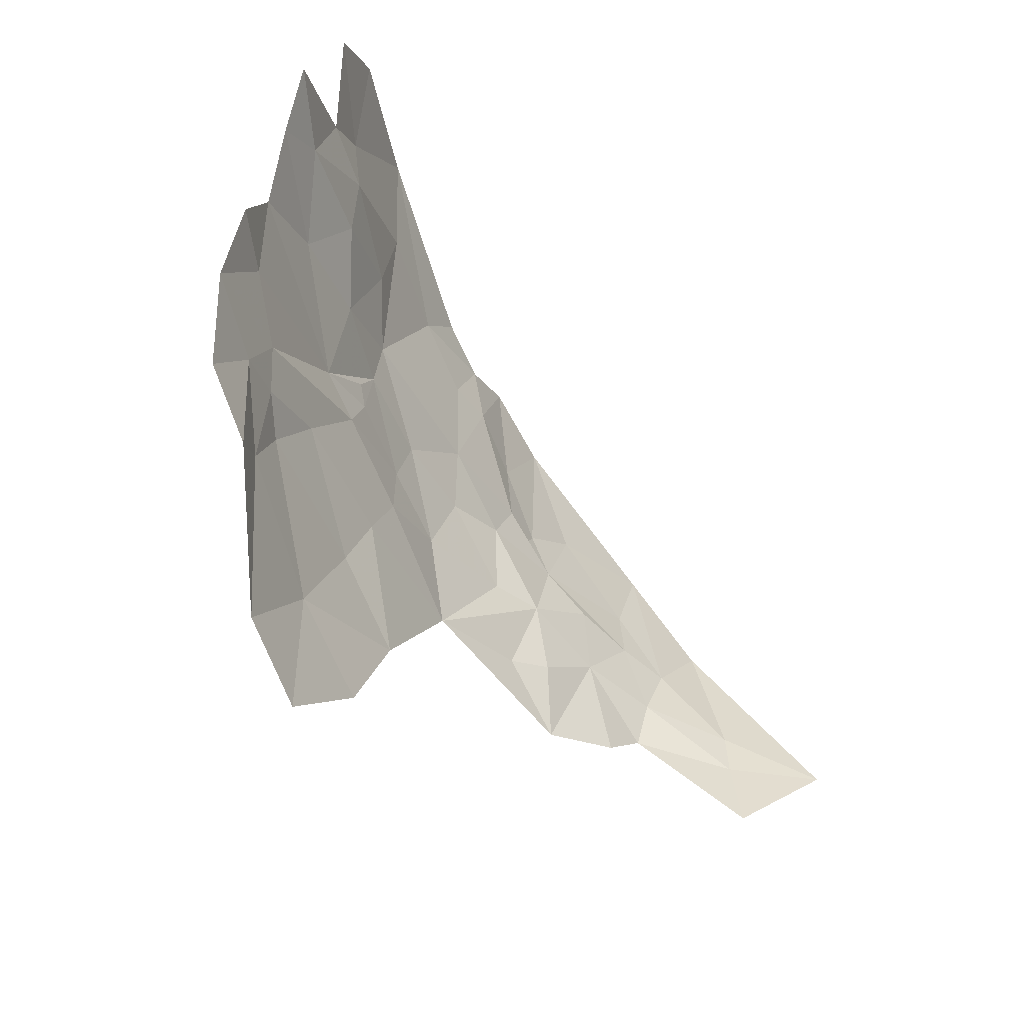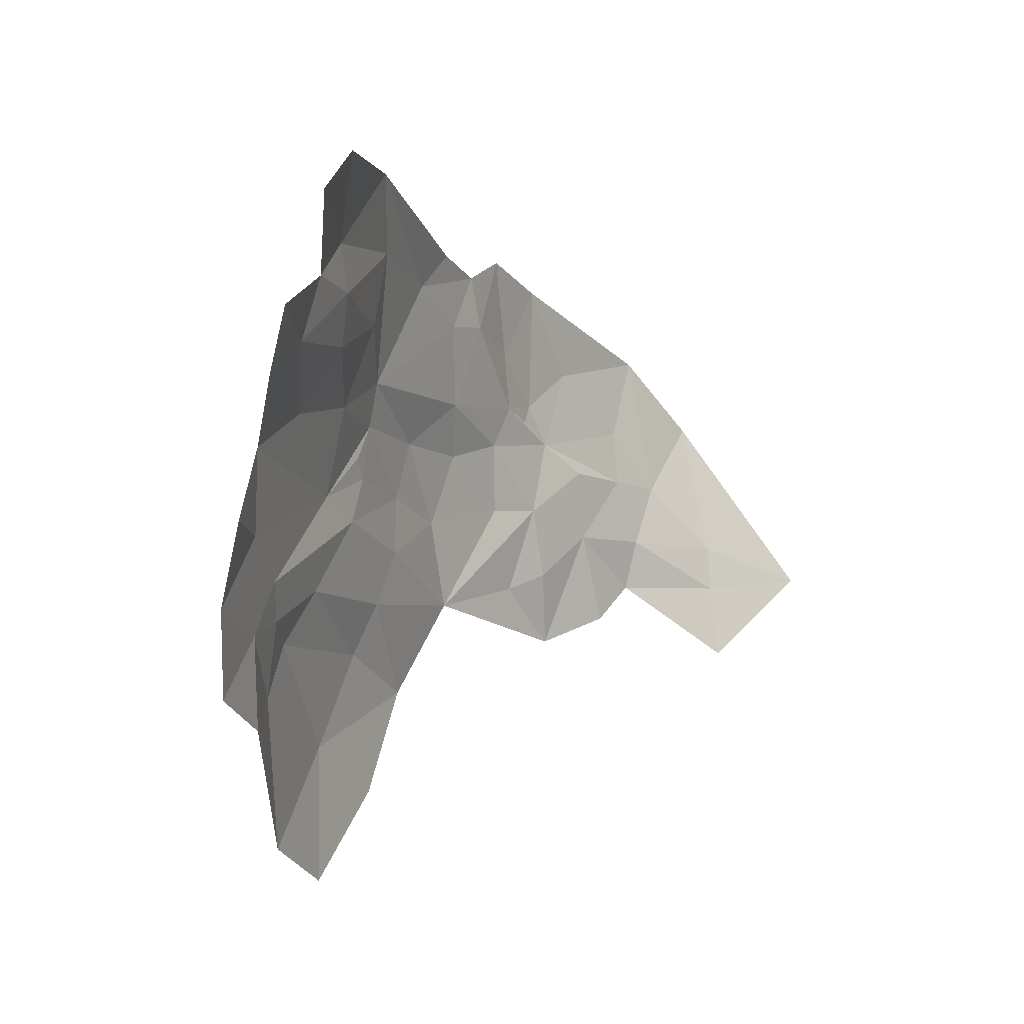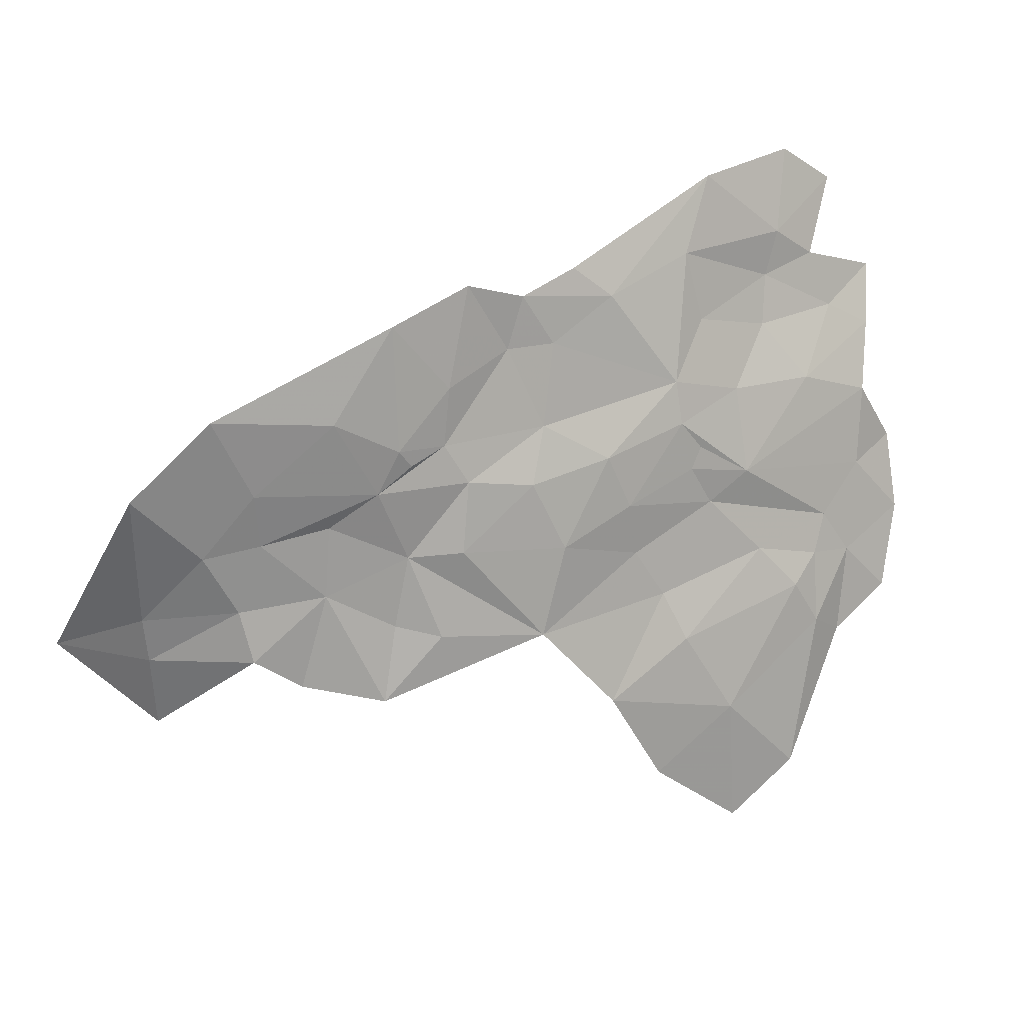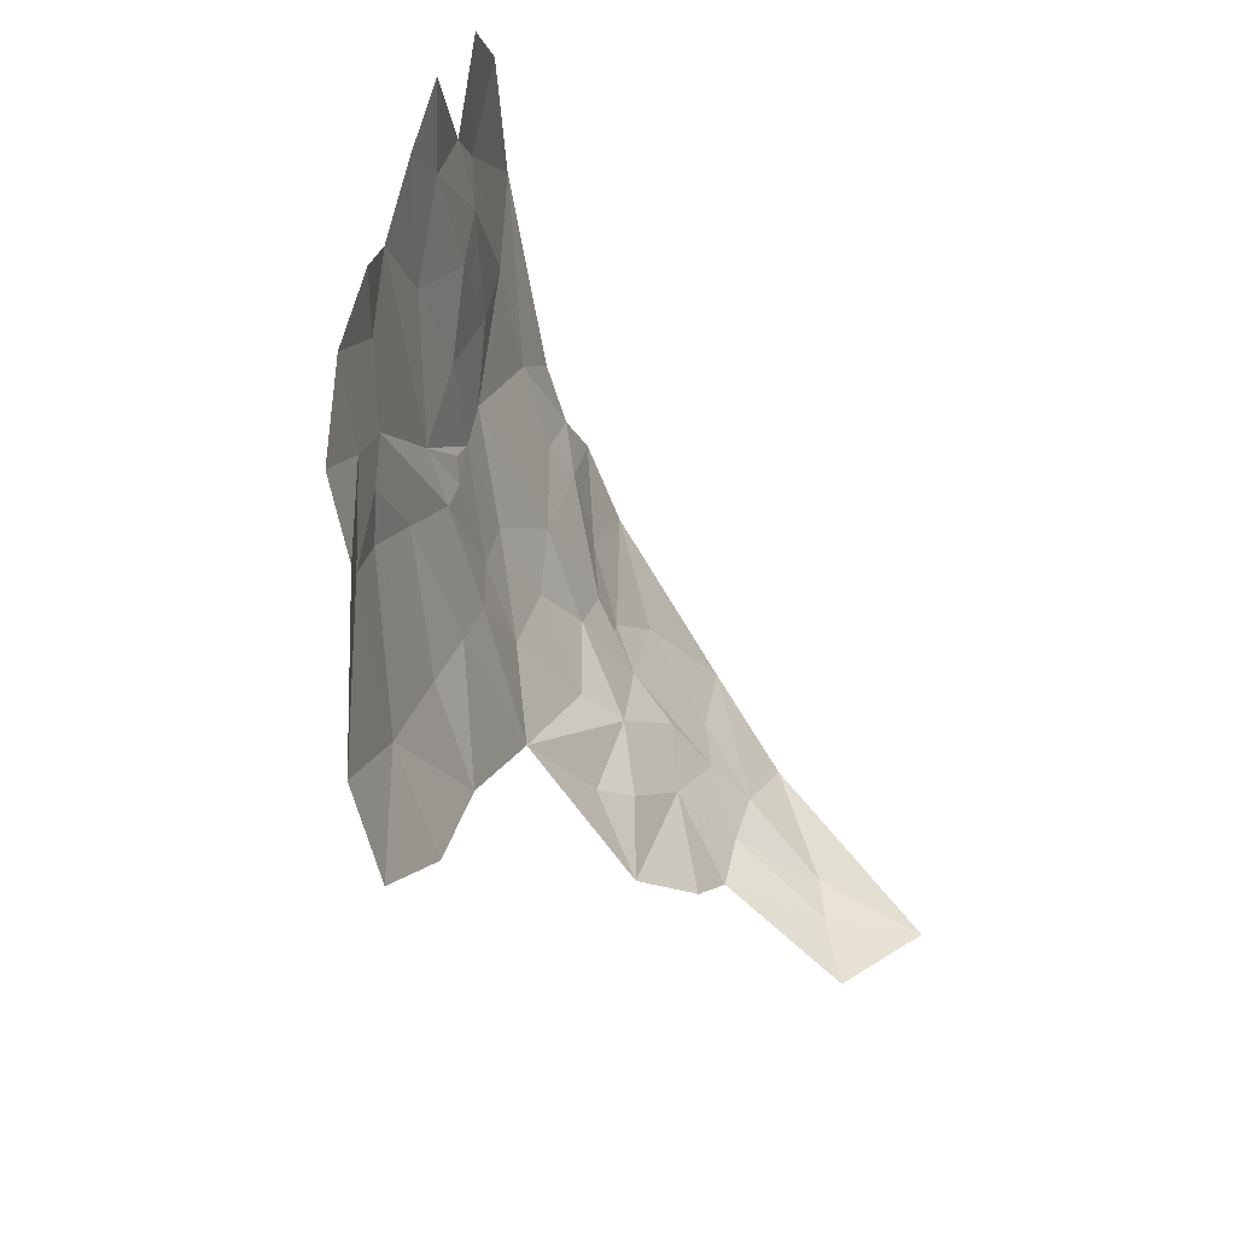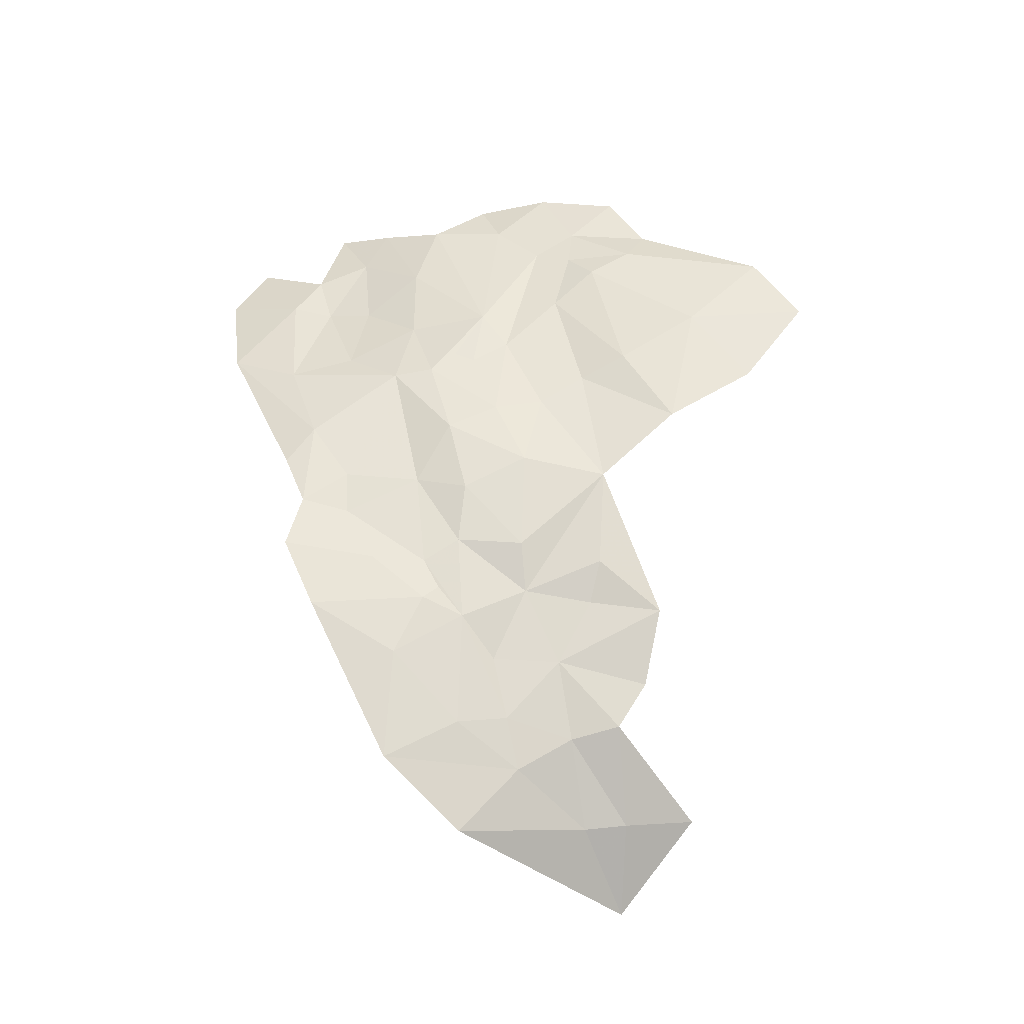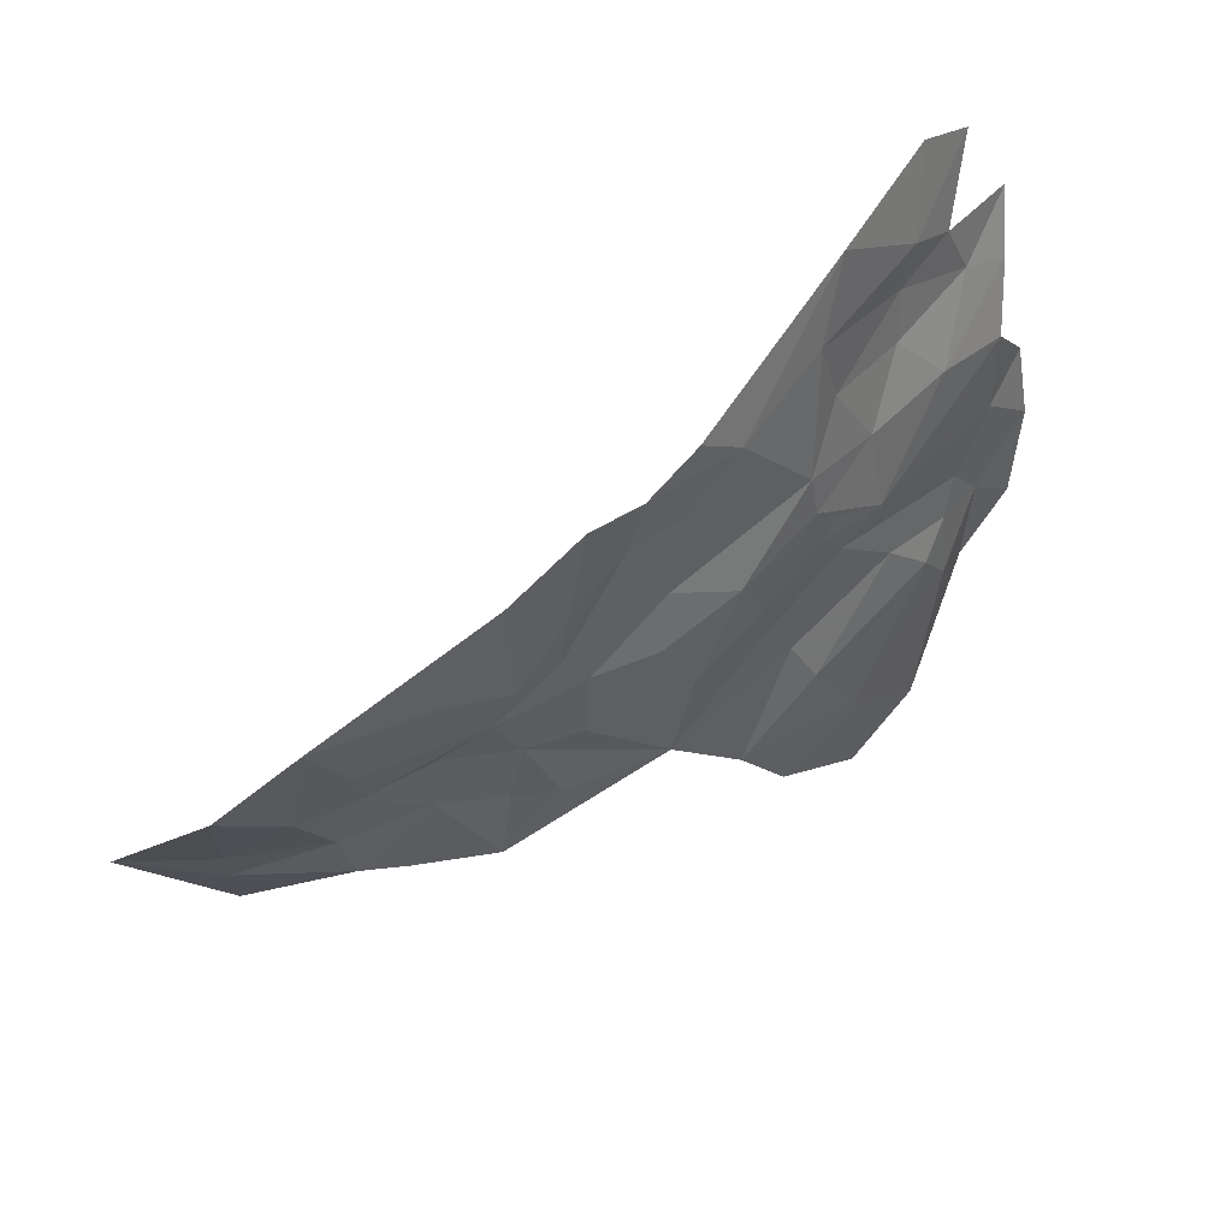
<metadata>
{"format":"obj","ext":"obj","renderer":"f3d","projection":"perspective","resolution":1024,"background":"white","views":[{"elev":-40.7,"azim":125.1,"up":"+Y"},{"elev":5.5,"azim":123.8,"up":"+Y"},{"elev":18.3,"azim":-21.1,"up":"+Y"},{"elev":-33.8,"azim":116.7,"up":"+Y"},{"elev":61.6,"azim":-90.9,"up":"+Z"},{"elev":56.5,"azim":-33.5,"up":"+Y"}]}
</metadata>
<code>
v 2.741 5.279 -0.0537
v 2.846 5.336 0.0485
v 2.826 5.532 0.1098
v 3.586 5.044 0.1986
v 3.72 4.944 0.1837
v 3.706 5.13 0.1926
v 3.095 5.475 0.148
v 3 5.456 0.1336
v 3.09 5.373 0.1432
v 2.97 5.355 0.1152
v 2.99 5.532 0.1475
v 3.098 5.631 0.1773
v 2.932 5.645 0.1534
v 3.16 5.524 0.1711
v 3.519 5.771 0.148
v 3.622 5.636 0.1509
v 3.653 5.815 0.1087
v 3.426 5.713 0.1585
v 3.408 5.597 0.1694
v 3.983 5.57 0.0628
v 4.008 5.664 0.0201
v 3.869 5.606 0.0895
v 3.397 5.293 0.1988
v 3.505 5.176 0.2061
v 3.598 5.32 0.1729
v 3.294 5.808 0.1726
v 3.182 5.762 0.1808
v 3.264 5.668 0.1779
v 3.28 5.428 0.1858
v 3.43 5.421 0.1976
v 3.63 5.25 0.19
v 3.771 5.36 0.1442
v 3.683 5.447 0.1495
v 3.552 5.39 0.1737
v 3.745 5.486 0.1444
v 3.502 5.543 0.1848
v 3.628 5.575 0.1601
v 3.357 5.71 0.1591
v 3.257 5.585 0.1739
v 3.799 5.69 0.0726
v 3.935 5.7 0.0304
v 3.701 5.919 0.0748
v 3.832 5.824 0.0483
v 3.951 5.887 -0.0211
v 3.862 5.939 0.0046
v 3.205 5.423 0.1634
v 3.248 5.304 0.1801
v 3.384 5.518 0.19
v 3.291 5.529 0.1803
v 3.946 5.325 0.1022
v 3.929 5.198 0.1129
v 4.019 5.253 0.0924
v 2.922 5.44 0.1141
v 4.05 5.374 0.0666
v 3.188 5.585 0.1824
v 3.811 5.76 0.0535
v 3.186 5.32 0.1578
v 2.868 5.166 0.0157
v 2.855 5.272 0.0392
v 2.987 5.281 0.1251
v 3.969 5.457 0.0798
v 3.899 5.389 0.1079
v 3.876 5.23 0.1412
v 3.833 5.295 0.149
v 3.054 5.237 0.1326
v 3.166 5.211 0.1667
v 3.825 5.013 0.1695
v 3.735 5.608 0.1204
v 3.679 5.716 0.1125
v 3.538 5.466 0.1822
v 3.878 5.333 0.1234
v 3.461 5.815 0.1464
v 3.38 5.784 0.1596
v 3.9 5.782 0.0267
v 3.208 5.561 0.1778
v 4.043 5.485 0.0421
v 3.647 5.503 0.1575
v 4.027 5.747 -0.0206
v 3.663 5.534 0.1539
f 1 2 3
f 4 5 6
f 7 8 9
f 10 9 8
f 11 12 13
f 11 14 12
f 15 16 17
f 18 19 16
f 20 21 22
f 23 24 25
f 15 18 16
f 26 27 28
f 29 23 30
f 25 31 32
f 25 24 31
f 33 25 32
f 34 23 25
f 22 35 20
f 16 36 37
f 28 38 26
f 39 19 38
f 40 22 41
f 17 42 15
f 43 44 45
f 46 47 23
f 46 7 9
f 48 29 30
f 49 14 46
f 50 51 52
f 53 3 2
f 53 13 3
f 50 52 54
f 14 55 12
f 14 49 39
f 17 43 42
f 40 41 56
f 9 57 46
f 58 59 1
f 58 60 59
f 61 62 54
f 61 35 62
f 6 63 64
f 9 65 66
f 9 10 60
f 27 12 55
f 27 13 12
f 6 67 63
f 6 5 67
f 16 68 69
f 16 37 68
f 37 35 68
f 34 25 33
f 30 70 36
f 34 33 70
f 61 20 35
f 42 43 45
f 30 34 70
f 30 23 34
f 66 57 9
f 66 23 47
f 24 4 6
f 2 10 53
f 59 60 10
f 6 31 24
f 6 64 31
f 69 40 56
f 69 68 40
f 17 69 56
f 17 16 69
f 8 53 10
f 11 13 53
f 19 36 16
f 49 29 48
f 49 19 39
f 49 48 19
f 50 71 63
f 32 31 64
f 72 15 42
f 72 73 15
f 62 50 54
f 62 71 50
f 56 43 17
f 74 44 43
f 60 65 9
f 39 55 75
f 28 27 55
f 39 28 55
f 39 38 28
f 68 22 40
f 68 35 22
f 51 63 67
f 51 50 63
f 76 61 54
f 76 20 61
f 8 11 53
f 8 14 11
f 35 33 62
f 77 70 33
f 59 2 1
f 59 10 2
f 46 29 49
f 46 23 29
f 14 75 55
f 14 39 75
f 14 7 46
f 14 8 7
f 62 32 71
f 62 33 32
f 70 37 36
f 70 77 37
f 56 74 43
f 56 41 74
f 71 64 63
f 71 32 64
f 38 73 26
f 18 15 73
f 38 18 73
f 38 19 18
f 41 22 21
f 41 78 74
f 41 21 78
f 36 48 30
f 36 19 48
f 35 77 33
f 35 79 77
f 37 79 35
f 37 77 79
f 57 47 46
f 57 66 47

</code>
